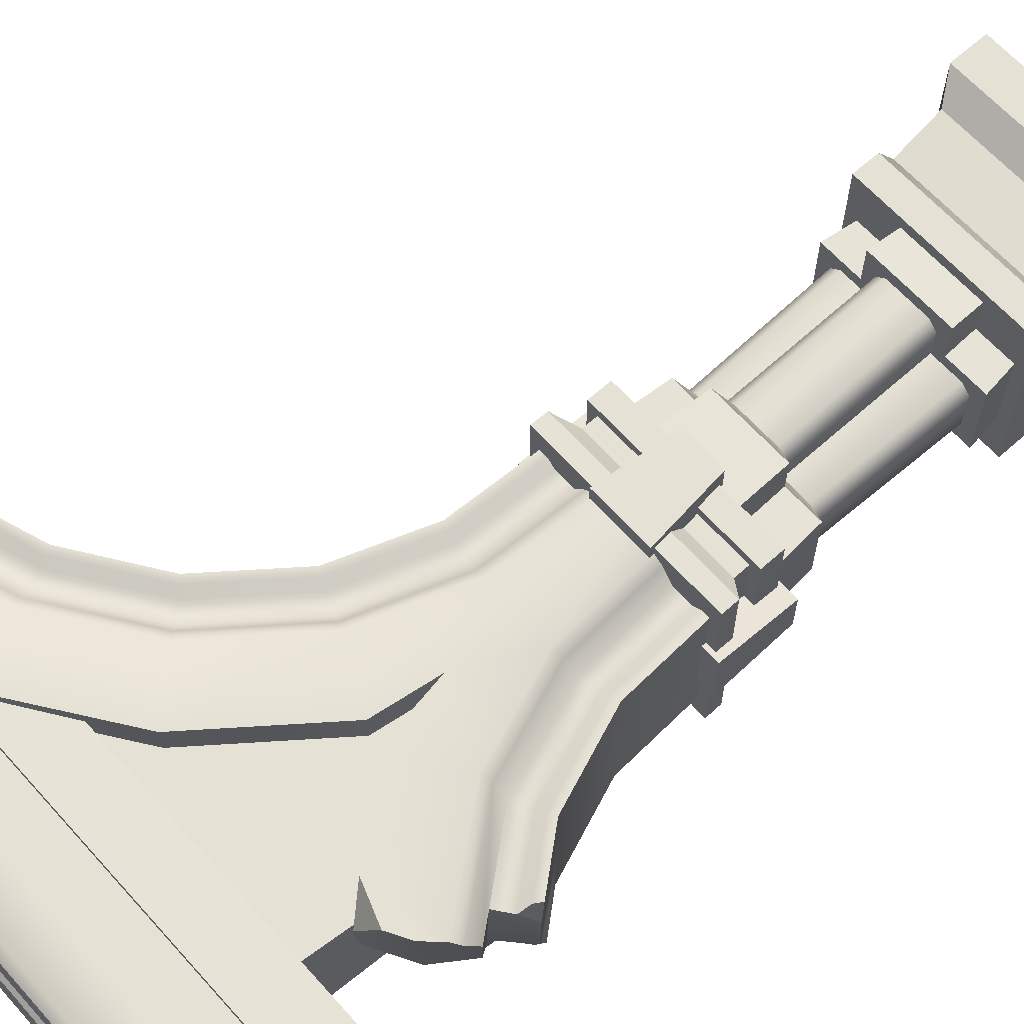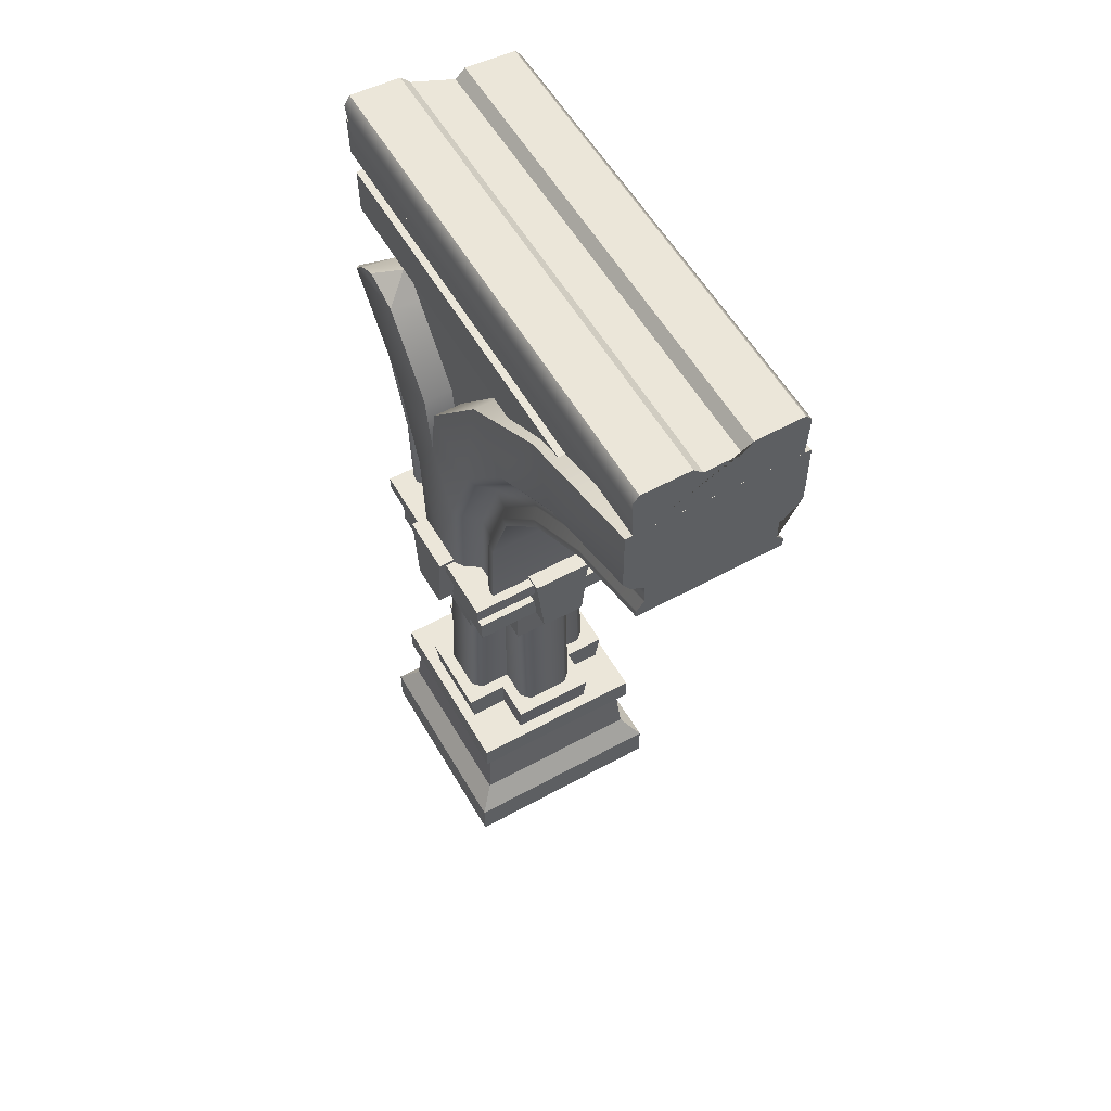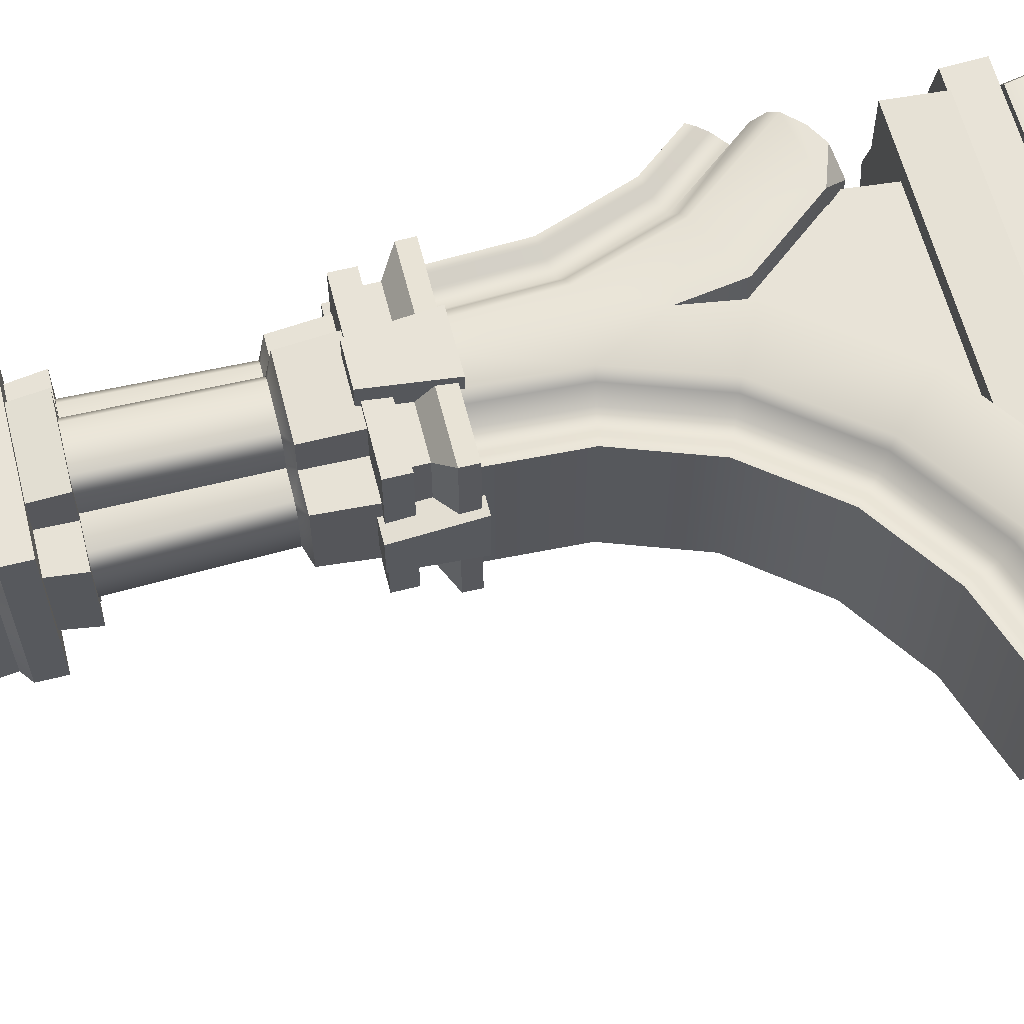
<metadata>
{"format":"obj","ext":"obj","renderer":"f3d","projection":"perspective","resolution":1024,"background":"white","views":[{"elev":64.8,"azim":-132.0,"up":"+Z"},{"elev":56.7,"azim":60.2,"up":"+Y"},{"elev":61.9,"azim":75.8,"up":"+Z"}]}
</metadata>
<code>
v -0.5048 3.999 0.2616
v -0.5966 3.332 0.1871
v -0.8887 3.333 0.1865
v -0.8887 3.999 0.2613
v -0.5048 3.999 -0.2617
v -0.5966 3.332 -0.1872
v -0.8887 3.333 -0.1867
v -0.8887 3.999 -0.2614
v -0.2616 3.999 -0.5048
v -0.1871 3.332 -0.5966
v -0.1865 3.333 -0.8887
v -0.2613 3.999 -0.8887
v 0.2617 3.999 -0.5048
v 0.1872 3.332 -0.5966
v 0.1867 3.333 -0.8887
v 0.2614 3.999 -0.8887
v 0.5048 3.999 -0.2616
v 0.5966 3.332 -0.1871
v 0.8887 3.333 -0.1865
v 0.8887 3.999 -0.2613
v 0.5048 3.999 0.2617
v 0.5966 3.332 0.1872
v 0.8887 3.333 0.1867
v 0.8887 3.999 0.2614
v 0.7923 1.292 -0.7923
v 0.7923 1.062 -0.7923
v 0.7243 0.99 -0.7243
v 0.7243 0.99 0.7243
v 0.7923 1.292 0.7923
v 0.7923 1.062 0.7923
v 0.3572 3.369 -0.6933
v 0.6933 3.369 -0.3554
v 0.3554 3.369 -0.3537
v 0.7475 3.369 -0.7487
v -0.3572 3.369 -0.6933
v -0.6933 3.369 -0.3554
v -0.3554 3.369 -0.3537
v -0.7475 3.369 -0.7487
v 0.2616 3.999 0.5048
v 0.1871 3.332 0.5966
v 0.1865 3.333 0.8887
v 0.2613 3.999 0.8887
v -0.2617 3.999 0.5048
v -0.1872 3.332 0.5966
v -0.1867 3.333 0.8887
v -0.2614 3.999 0.8887
v -0.8242 3.96 0.8242
v -0.6596 3.563 0.6596
v -0.8221 3.818 0.8221
v -0.6605 3.69 0.6605
v 0.8242 3.96 0.8242
v 0.6596 3.563 0.6596
v 0.8221 3.818 0.8221
v 0.6605 3.69 0.6605
v 0.2633 2.864 0.2643
v 0.2633 1.579 0.2643
v 0.2633 1.579 0.535
v 0.2633 2.864 0.4988
v 0.3686 1.579 0.3686
v 0.3686 1.579 0.7275
v 0.6907 1.292 0.3572
v 0.3572 1.292 0.3572
v 0.3572 1.292 0.6907
v -0.7243 0.99 0.7243
v 0.3401 2.924 0.6601
v 0.3375 2.924 0.3375
v 0.3572 3.369 0.6933
v 0.6933 3.369 0.3554
v 0.3546 3.369 0.3546
v 0.7481 3.369 0.7481
v 0.7481 3.564 0.7481
v -0.2643 2.864 0.2633
v -0.2643 1.579 0.2633
v -0.2653 1.579 0.535
v -0.2653 2.864 0.4988
v -0.3686 1.579 0.3686
v -0.3685 1.579 0.7275
v -0.6907 1.292 0.3572
v -0.3572 1.292 0.3572
v -0.3572 1.292 0.6907
v -0.7923 1.292 0.7923
v -0.7923 1.062 0.7923
v -0.3401 2.924 0.6601
v -0.3375 2.924 0.3375
v -0.3572 3.369 0.6933
v -0.6933 3.369 0.3554
v -0.3546 3.369 0.3546
v -0.7481 3.369 0.7481
v -0.7481 3.564 0.7481
v -0.6907 1.292 -0.3572
v -0.3572 1.292 -0.3572
v -0.3572 1.292 -0.6907
v -0.7923 1.292 -0.7923
v -0.7479 3.564 -0.7483
v 0.6907 1.292 -0.3572
v 0.3572 1.292 -0.3572
v 0.3572 1.292 -0.6907
v 0.7479 3.564 -0.7483
v 0.1851 1.579 0.6142
v 0.1851 2.864 0.578
v -0.1871 2.864 0.578
v -0.1871 1.579 0.6142
v 0.2643 2.864 -0.2633
v 0.2643 1.579 -0.2633
v 0.535 1.579 -0.2633
v 0.4988 2.864 -0.2633
v 0.3686 1.579 -0.3686
v 0.7275 1.579 -0.3685
v 0.6601 2.924 -0.3401
v 0.3375 2.924 -0.3375
v 0.535 1.579 0.2653
v 0.4988 2.864 0.2653
v 0.7275 1.579 0.3685
v 0.6601 2.924 0.3401
v 0.6142 1.579 -0.1851
v 0.578 2.864 -0.1851
v 0.578 2.864 0.1871
v 0.6142 1.579 0.1871
v -0.2633 2.864 -0.2643
v -0.2633 1.579 -0.2643
v -0.2633 1.579 -0.535
v -0.2633 2.864 -0.4988
v -0.3686 1.579 -0.3686
v -0.3686 1.579 -0.7275
v -0.3401 2.924 -0.6601
v -0.3375 2.924 -0.3375
v 0.2653 1.579 -0.535
v 0.2653 2.864 -0.4988
v 0.3685 1.579 -0.7275
v 0.3401 2.924 -0.6601
v -0.1851 1.579 -0.6142
v -0.1851 2.864 -0.578
v 0.1871 2.864 -0.578
v 0.1871 1.579 -0.6142
v -0.535 1.579 0.2633
v -0.4988 2.864 0.2633
v -0.7275 1.579 0.3685
v -0.6601 2.924 0.3401
v -0.535 1.579 -0.2653
v -0.4988 2.864 -0.2653
v -0.7275 1.579 -0.3685
v -0.6601 2.924 -0.3401
v -0.6142 1.579 0.1851
v -0.578 2.864 0.1851
v -0.578 2.864 -0.1871
v -0.6142 1.579 -0.1871
v 0.8242 3.96 -0.8242
v 0.6595 3.563 -0.6597
v 0.8221 3.818 -0.8221
v 0.6605 3.69 -0.6605
v -0.8242 3.96 -0.8242
v -0.6595 3.563 -0.6597
v -0.8221 3.818 -0.8221
v -0.6605 3.69 -0.6605
v -0.7923 1.062 -0.7923
v -0.7242 0.99 -0.7243
v 0.9147 0.00086 -0.9147
v 0.9147 0.3262 -0.9147
v 0.7649 0.5286 -0.7649
v 0.9147 0.00086 0.9147
v 0.9147 0.3262 0.9147
v 0.7649 0.5286 0.7649
v -0.9147 0.00086 0.9147
v -0.9147 0.3262 0.9147
v -0.7649 0.5286 0.7649
v -0.9147 0.00086 -0.9147
v -0.9147 0.3262 -0.9147
v -0.7649 0.5286 -0.7649
v 1.591 7.103 0.4944
v -0.6839 7.103 0.4944
v -0.6839 7.103 -0.5056
v 1.591 7.103 -0.5056
v 8e-06 4.062 -0.5056
v 8e-06 4.062 0.4944
v -0.7253 6.347 -0.5056
v -0.7253 6.676 0.4944
v 1.16 6.676 -0.5056
v 1.16 6.676 0.4944
v 0 5.371 0.7475
v 0 4.801 0.7475
v 0 3.96 0.7475
v 0 5.371 -0.7475
v -0.7394 3.96 0.6213
v -0.7747 4.697 0.6213
v -1.049 5.439 0.6213
v -0.084 5.891 0.7475
v -0.2518 3.96 0.7475
v -0.2956 4.801 0.7475
v -0.5951 5.633 0.7475
v -0.3352 3.96 0.6937
v -0.3776 4.783 0.6937
v -0.6728 5.6 0.6937
v -0.43 3.96 0.5601
v -0.4706 4.763 0.5601
v -0.761 5.562 0.5601
v -0.5977 3.96 0.5601
v -0.6355 4.727 0.5601
v -0.9172 5.496 0.5601
v -0.6689 3.96 0.6213
v -0.7054 4.712 0.6213
v -0.9834 5.467 0.6213
v -0.08365 5.891 -0.7475
v 0 4.801 -0.7475
v 0 3.96 -0.7475
v -0.7394 3.96 -0.6213
v -0.7747 4.697 -0.6213
v -1.048 5.439 -0.6213
v -0.2518 3.96 -0.7475
v -0.2956 4.801 -0.7475
v -0.5945 5.633 -0.7475
v -0.3353 3.96 -0.6937
v -0.3776 4.783 -0.6937
v -0.6721 5.6 -0.6937
v -0.43 3.96 -0.5601
v -0.4706 4.763 -0.5601
v -0.7603 5.562 -0.5601
v -0.5977 3.96 -0.5601
v -0.6355 4.727 -0.5601
v -0.9165 5.496 -0.5601
v -0.6689 3.96 -0.6213
v -0.7054 4.712 -0.6213
v -0.9827 5.467 -0.6213
v -1.049 5.439 0
v -0.7748 4.697 0
v -0.7394 3.96 0
v 3 6.798 0.6213
v 3 7.883 0.7475
v 3 7.315 0.7475
v 3 7.226 0.6937
v 3 7.126 0.5601
v 3 6.948 0.5601
v 3 6.873 0.6213
v 0.7394 3.96 0.6213
v 0.7747 4.697 0.6213
v 1.554 6.082 0.6213
v 2.213 6.531 0.6213
v 1.044 5.441 0.6213
v 0.8156 6.822 0.7475
v 1.729 7.459 0.7475
v 0.07941 5.893 0.7475
v 0.2518 3.96 0.7475
v 0.2956 4.801 0.7475
v 0.5902 5.634 0.7475
v 1.211 6.416 0.7475
v 1.99 6.955 0.7475
v 0.3353 3.96 0.6937
v 0.3776 4.783 0.6937
v 0.6678 5.601 0.6937
v 1.27 6.358 0.6937
v 2.028 6.882 0.6937
v 0.43 3.96 0.5601
v 0.4706 4.763 0.5601
v 0.7559 5.563 0.5601
v 1.336 6.294 0.5601
v 2.072 6.8 0.5601
v 0.5977 3.96 0.5601
v 0.6355 4.727 0.5601
v 0.9121 5.497 0.5601
v 1.454 6.179 0.5601
v 2.148 6.654 0.5601
v 0.6689 3.96 0.6213
v 0.7054 4.712 0.6213
v 0.9783 5.469 0.6213
v 1.504 6.13 0.6213
v 2.18 6.592 0.6213
v 3 7.883 -0.7475
v 1.729 7.459 -0.7475
v 0.8156 6.822 -0.7475
v 0.07941 5.893 -0.7475
v 3 6.798 -0.6213
v 3 7.315 -0.7475
v 3 7.226 -0.6937
v 3 7.126 -0.5601
v 3 6.948 -0.5601
v 3 6.873 -0.6213
v 0.7394 3.96 -0.6213
v 0.7747 4.697 -0.6213
v 1.554 6.082 -0.6213
v 2.213 6.531 -0.6213
v 1.044 5.441 -0.6213
v 0.2518 3.96 -0.7475
v 0.2956 4.801 -0.7475
v 0.5902 5.634 -0.7475
v 1.211 6.416 -0.7475
v 1.99 6.955 -0.7475
v 0.3352 3.96 -0.6937
v 0.3776 4.783 -0.6937
v 0.6678 5.601 -0.6937
v 1.27 6.358 -0.6937
v 2.028 6.882 -0.6937
v 0.43 3.96 -0.5601
v 0.4706 4.763 -0.5601
v 0.7559 5.563 -0.5601
v 1.336 6.294 -0.5601
v 2.072 6.8 -0.5601
v 0.5977 3.96 -0.5601
v 0.6355 4.727 -0.5601
v 0.9121 5.497 -0.5601
v 1.454 6.179 -0.5601
v 2.148 6.654 -0.5601
v 0.6689 3.96 -0.6213
v 0.7054 4.712 -0.6213
v 0.9783 5.469 -0.6213
v 1.504 6.13 -0.6213
v 2.18 6.592 -0.6213
v 3 6.798 0
v 2.213 6.531 0
v 1.554 6.082 0
v 1.044 5.441 0
v 0.7748 4.697 0
v 0.7394 3.96 0
v -0.5963 6.531 0.7475
v -1.222 6.414 0.7475
v -1.28 6.357 0.6937
v -1.319 6.256 0.5601
v -1.176 6.089 0.5601
v -1.309 5.988 0.5601
v -1.398 5.88 0.3949
v -1.389 5.882 0.000458
v -1.334 5.787 -0.3006
v -1.081 5.952 -0.5601
v -1.039 6.044 -0.6937
v -0.9829 6.104 -0.7475
v -0.6651 6.62 -0.2478
v -0.6991 6.684 0.06967
v -0.6661 6.623 0.02043
v -1.178 6.101 -0.005455
v -1.333 5.899 0.6213
v -1.372 5.837 0.6213
v -1.259 6.21 0.09525
v -0.8065 6.355 -0.7475
v -0.4629 6.356 -0.7475
v -1.281 5.722 -0.6213
v -1.246 5.782 -0.6213
v -1.199 5.846 -0.5601
v -0.9196 6.646 0.7475
v -0.7588 6.729 0.5337
v -1.056 6.481 0.05418
v -1.091 6.549 0.7475
v -0.5766 7.078 0.652
v -0.5766 7.078 -0.652
v -0.5766 7.543 -0.6757
v -0.5766 7.543 -0.6155
v -0.5766 7.884 -0.6155
v -0.5766 7.884 -0.6886
v -0.5766 8.255 -0.706
v -0.5766 8.326 -0.6507
v -0.5766 8.324 -0.2355
v -0.5766 8.239 -0.1544
v -0.5766 8.239 0.1544
v -0.5766 8.324 0.2356
v -0.5766 8.326 0.6507
v -0.5766 8.255 0.706
v -0.5766 7.884 0.6886
v -0.5766 7.884 0.6155
v -0.5766 7.543 0.6155
v -0.5766 7.543 0.6757
v -1.211 7.078 -0.652
v -1.216 7.078 0.652
v -1.302 7.078 -0.1489
v -1.198 7.078 0.1521
v -1.167 7.543 0.6757
v -1.183 7.543 0.6155
v -1.387 7.543 0.6155
v -1.168 7.884 0.6155
v -1.116 7.884 0.6886
v -1.187 8.255 0.706
v -1.197 8.326 0.6507
v -1.175 8.324 0.2355
v -1.175 8.239 0.1544
v -1.034 8.239 -0.1544
v -1.025 8.324 -0.2355
v -0.993 8.326 -0.6507
v -0.9913 8.255 -0.706
v -1.008 7.884 -0.6886
v -0.8045 7.884 -0.6155
v -0.7935 7.543 -0.6155
v -0.811 7.543 -0.6757
v -1.402 7.884 0.6155
v -1.2 7.344 -0.6655
v -1.098 7.884 -0.02965
v -1.129 7.543 -0.02965
v -1.338 7.543 -0.02965
v -1.241 7.543 0.07999
v -1.47 7.884 -0.02965
v -1.454 7.543 -0.02965
v -1.48 7.884 0.356
v -1.465 7.543 0.285
v -1.062 7.884 -0.2525
v -1.095 7.543 -0.2525
v -1.226 7.47 -0.3707
v 3 8.326 0.6507
v 3 8.326 -0.6507
v 3 8.324 -0.2355
v 3 8.324 0.2356
v 3 8.239 -0.1544
v 3 8.239 0.1544
v 3 7.884 -0.6886
v 3 7.884 -0.6155
v 2.722 7.543 -0.6155
v 2.722 7.543 -0.6757
v 1.921 7.078 -0.652
v 3 8.255 -0.706
v 3 7.884 0.6886
v 3 7.884 0.6155
v 2.722 7.543 0.6155
v 2.722 7.543 0.6757
v 1.921 7.078 0.652
v 3 8.255 0.706
f 8 4 1 5
f 6 7 8 5
f 3 4 8 7
f 2 3 7 6
f 2 1 4 3
f 16 12 9 13
f 14 15 16 13
f 11 12 16 15
f 10 11 15 14
f 10 9 12 11
f 24 20 17 21
f 22 23 24 21
f 19 20 24 23
f 18 19 23 22
f 18 17 20 19
f 30 26 25 29
f 27 26 30 28
f 31 34 32 33
f 36 38 35 37
f 46 42 39 43
f 44 45 46 43
f 41 42 46 45
f 40 41 45 44
f 49 53 51 47
f 50 54 53 49
f 50 48 52 54
f 101 102 99 100
f 58 57 56 55
f 59 56 57 60
f 77 102 74
f 59 60 63 62
f 80 63 60 77
f 82 30 29 81
f 28 30 82 64
f 58 55 66 65
f 65 66 69 67
f 68 70 67 69
f 73 74 75 72
f 74 73 76 77
f 76 79 80 77
f 65 100 58
f 75 83 84 72
f 65 67 85 83
f 83 85 87 84
f 67 70 88 85
f 85 88 86 87
f 70 71 89 88
f 29 62 63
f 81 29 63 80
f 80 79 81
f 57 58 100 99
f 74 102 101 75
f 100 65 83 101
f 101 83 75
f 77 60 99 102
f 60 57 99
f 117 118 115 116
f 106 105 104 103
f 107 104 105 108
f 113 118 111
f 107 108 95 96
f 61 95 108 113
f 106 103 110 109
f 109 110 33 32
f 56 111 112 55
f 111 56 59 113
f 59 62 61 113
f 109 116 106
f 112 114 66 55
f 109 32 68 114
f 114 68 69 66
f 105 106 116 115
f 111 118 117 112
f 116 109 114 117
f 117 114 112
f 113 108 115 118
f 108 105 115
f 133 134 131 132
f 122 121 120 119
f 123 120 121 124
f 129 134 127
f 123 124 92 91
f 97 92 124 129
f 122 119 126 125
f 125 126 37 35
f 104 127 128 103
f 127 104 107 129
f 107 96 97 129
f 125 132 122
f 128 130 110 103
f 125 35 31 130
f 130 31 33 110
f 121 122 132 131
f 127 134 133 128
f 132 125 130 133
f 133 130 128
f 129 124 131 134
f 124 121 131
f 145 146 143 144
f 136 135 73 72
f 76 73 135 137
f 141 146 139
f 76 137 78 79
f 90 78 137 141
f 136 72 84 138
f 138 84 87 86
f 120 139 140 119
f 139 120 123 141
f 123 91 90 141
f 138 144 136
f 140 142 126 119
f 138 86 36 142
f 142 36 37 126
f 135 136 144 143
f 139 146 145 140
f 144 138 142 145
f 145 142 140
f 141 137 143 146
f 137 135 143
f 53 149 147 51
f 54 150 149 53
f 54 52 148 150
f 149 153 151 147
f 150 154 153 149
f 150 148 152 154
f 153 49 47 151
f 154 50 49 153
f 154 152 48 50
f 88 38 36 86
f 88 89 94 38
f 32 34 70 68
f 34 98 71 70
f 35 38 34 31
f 38 94 98 34
f 26 155 93 25
f 156 155 26 27
f 155 82 81 93
f 64 82 155 156
f 48 89 71 52
f 52 71 98 148
f 148 98 94 152
f 152 94 89 48
f 25 96 95
f 29 25 95 61
f 61 62 29
f 93 91 92
f 25 93 92 97
f 97 96 25
f 81 79 78
f 93 81 78 90
f 90 91 93
f 40 39 42 41
f 161 160 157 158
f 162 159 27 28
f 161 158 159 162
f 164 163 160 161
f 165 162 28 64
f 164 161 162 165
f 158 157 166 167
f 159 168 156 27
f 158 167 168 159
f 167 166 163 164
f 168 165 64 156
f 167 164 165 168
f 51 147 151 47
f 171 172 177 173 175
f 174 178 169 170 176
f 184 183 199 200
f 185 184 200 201
f 181 180 188 187
f 189 188 179
f 191 190 187 188
f 192 191 188 189
f 194 193 190 191
f 195 194 191 192
f 197 196 193 194
f 198 197 194 195
f 200 199 196 197
f 201 200 197 198
f 186 179 182 202
f 188 180 179
f 186 189 179
f 206 221 220 205
f 207 222 221 206
f 204 208 209 203
f 210 182 209
f 212 209 208 211
f 213 210 209 212
f 215 212 211 214
f 216 213 212 215
f 218 215 214 217
f 219 216 215 218
f 221 218 217 220
f 222 219 218 221
f 209 182 203
f 223 224 184 185
f 224 225 183 184
f 202 182 210
f 207 206 224 223
f 206 205 225 224
f 234 262 261 233
f 236 265 264 235
f 232 265 236 226
f 237 263 262 234
f 235 264 263 237
f 181 241 242 180
f 243 179 242
f 238 240 243 244
f 239 238 244 245
f 227 239 245 228
f 247 242 241 246
f 248 243 242 247
f 249 244 243 248
f 250 245 244 249
f 228 245 250 229
f 252 247 246 251
f 253 248 247 252
f 254 249 248 253
f 255 250 249 254
f 229 250 255 230
f 257 252 251 256
f 258 253 252 257
f 259 254 253 258
f 260 255 254 259
f 230 255 260 231
f 262 257 256 261
f 263 258 257 262
f 264 259 258 263
f 265 260 259 264
f 231 260 265 232
f 238 268 269 240
f 239 267 268 238
f 227 266 267 239
f 240 269 182 179
f 242 179 180
f 240 179 243
f 277 276 301 302
f 279 278 304 305
f 275 270 279 305
f 280 277 302 303
f 278 280 303 304
f 204 203 282 281
f 283 282 182
f 268 284 283 269
f 267 285 284 268
f 266 271 285 267
f 287 286 281 282
f 288 287 282 283
f 289 288 283 284
f 290 289 284 285
f 271 272 290 285
f 292 291 286 287
f 293 292 287 288
f 294 293 288 289
f 295 294 289 290
f 272 273 295 290
f 297 296 291 292
f 298 297 292 293
f 299 298 293 294
f 300 299 294 295
f 273 274 300 295
f 302 301 296 297
f 303 302 297 298
f 304 303 298 299
f 305 304 299 300
f 274 275 305 300
f 282 203 182
f 236 307 306 226
f 307 236 235 308
f 308 235 237 309
f 309 237 234 310
f 310 234 233 311
f 269 283 182
f 307 279 270 306
f 279 307 308 278
f 278 308 309 280
f 280 309 310 277
f 277 310 311 276
f 274 273 272 271 266 227 228 229 230 231 232 226 306 270 275
f 171 175 176 170
f 314 192 189 313
f 315 316 195 192 314
f 317 198 195 316
f 318 329 328 317
f 320 334 333
f 320 335 334
f 321 335 320
f 321 322 213 216
f 323 210 213 322
f 324 332 331
f 319 318 317 316 327
f 328 201 198 317
f 329 185 201 328
f 319 223 185 329 318
f 315 330 327 316
f 336 312 337
f 327 330 338 325 326
f 331 332 202 210 323
f 326 324 331 323 322 321 327
f 321 320 319 327
f 320 333 207 223 319
f 334 222 207 333
f 335 219 222 334
f 321 216 219 335
f 312 336 339 313 189 186
f 339 336 337 325 338
f 312 186 202 332 324 326 325 337
f 330 315 314 313 339 338
f 341 340 359 361 360 358
f 340 357 362 359
f 357 356 363 362
f 356 355 365 379 364 363
f 355 354 366 365
f 367 366 354 353
f 368 367 353 352
f 352 351 369 368
f 369 351 350 370
f 371 370 350 349
f 372 371 349 348
f 373 372 348 347
f 347 346 374 373
f 346 345 375 374
f 345 344 376 375
f 344 343 377 376
f 343 342 378 377
f 342 341 358 380 378
f 389 390 382 381
f 364 379 387 388
f 381 382 383
f 378 391 383 382 390 377
f 380 391 378
f 361 384 383 360
f 363 361 359 362
f 363 384 361
f 383 384 388 386
f 387 365 381 385
f 381 383 386 385
f 388 387 385 386
f 376 377 390 389
f 389 375 376
f 389 371 372
f 368 365 367
f 370 365 369
f 381 370 371 389
f 369 365 368
f 367 365 366
f 381 365 370
f 389 372 373 374 375
f 365 387 379
f 388 384 363 364
f 360 383 391 380 358
f 395 351 352 392
f 347 348 394 393
f 397 350 351 395
f 394 348 349 396
f 396 349 350 397
f 398 345 346 403
f 344 345 398 399
f 343 344 399 400
f 342 343 400 401
f 341 342 401 402
f 346 347 393 403
f 354 404 409 353
f 405 404 354 355
f 406 405 355 356
f 407 406 356 357
f 408 407 357 340
f 341 402 408 340
f 353 409 392 352
f 405 399 398 403 393 394 396 397 395 392 409 404
f 406 400 399 405

</code>
